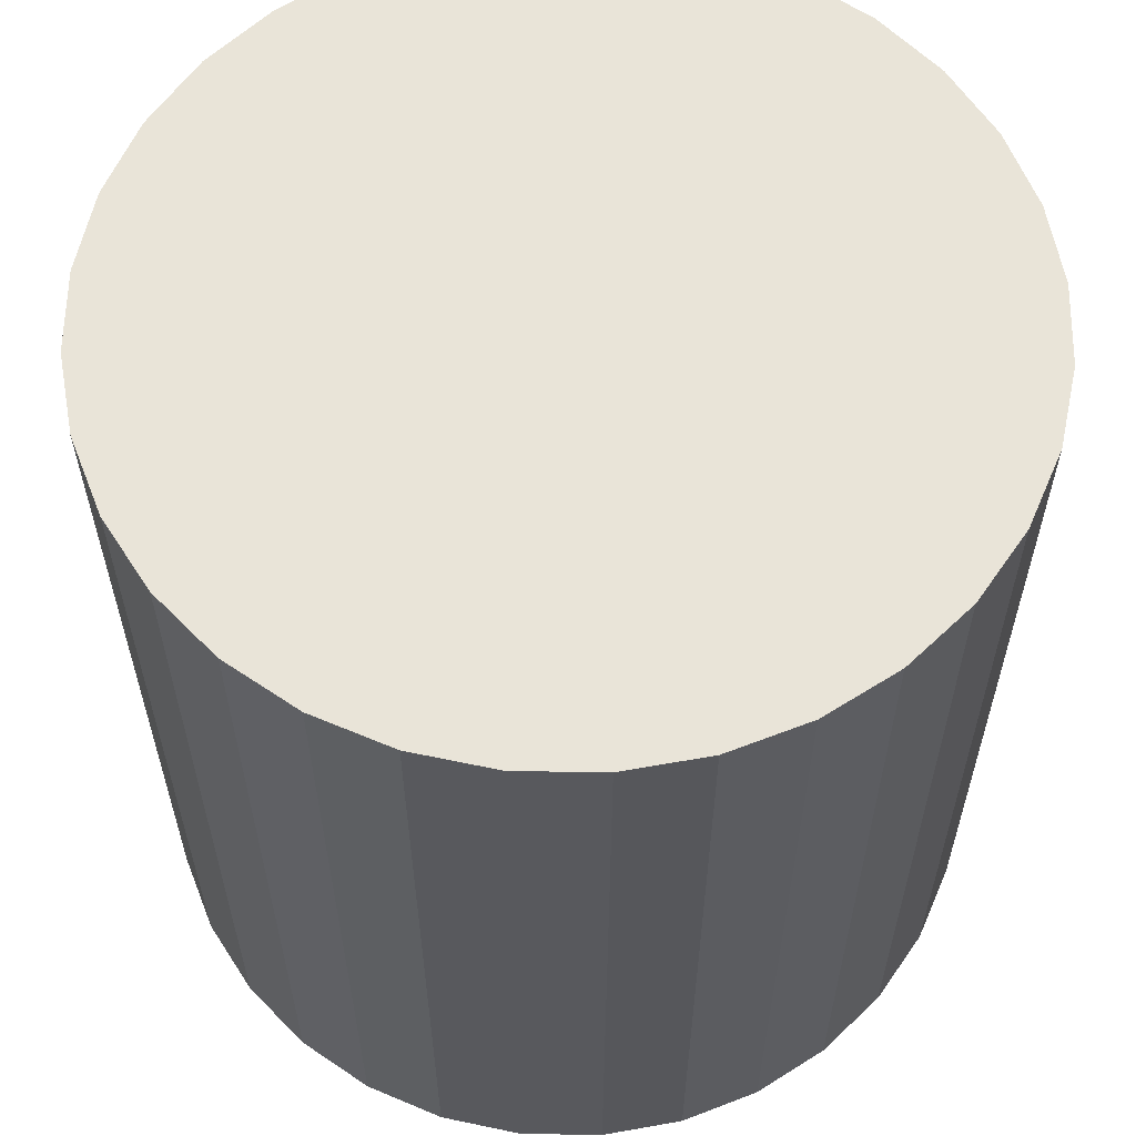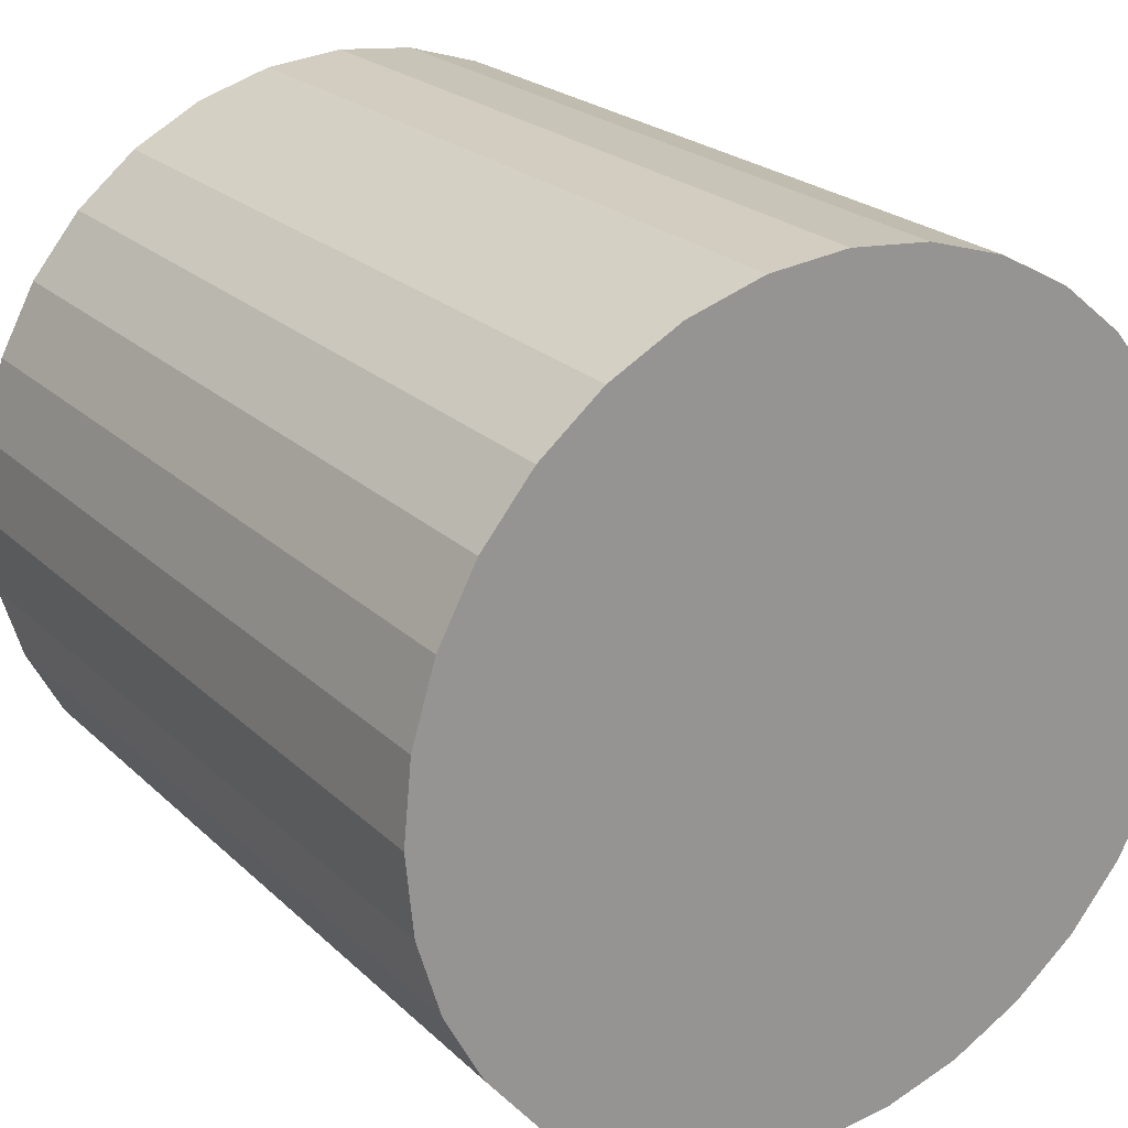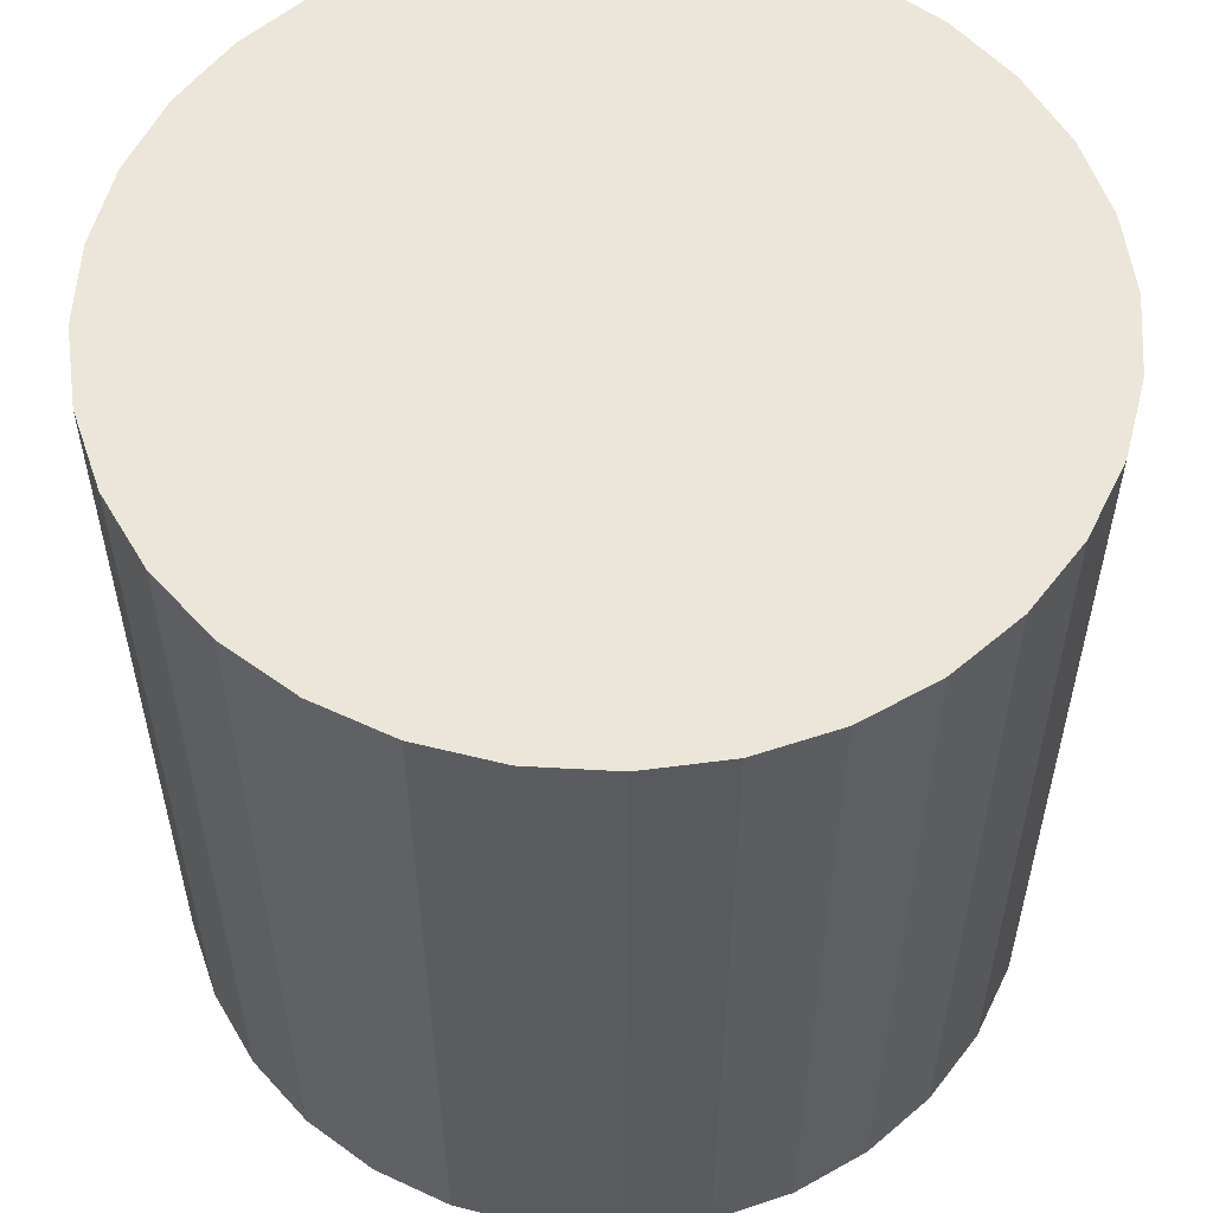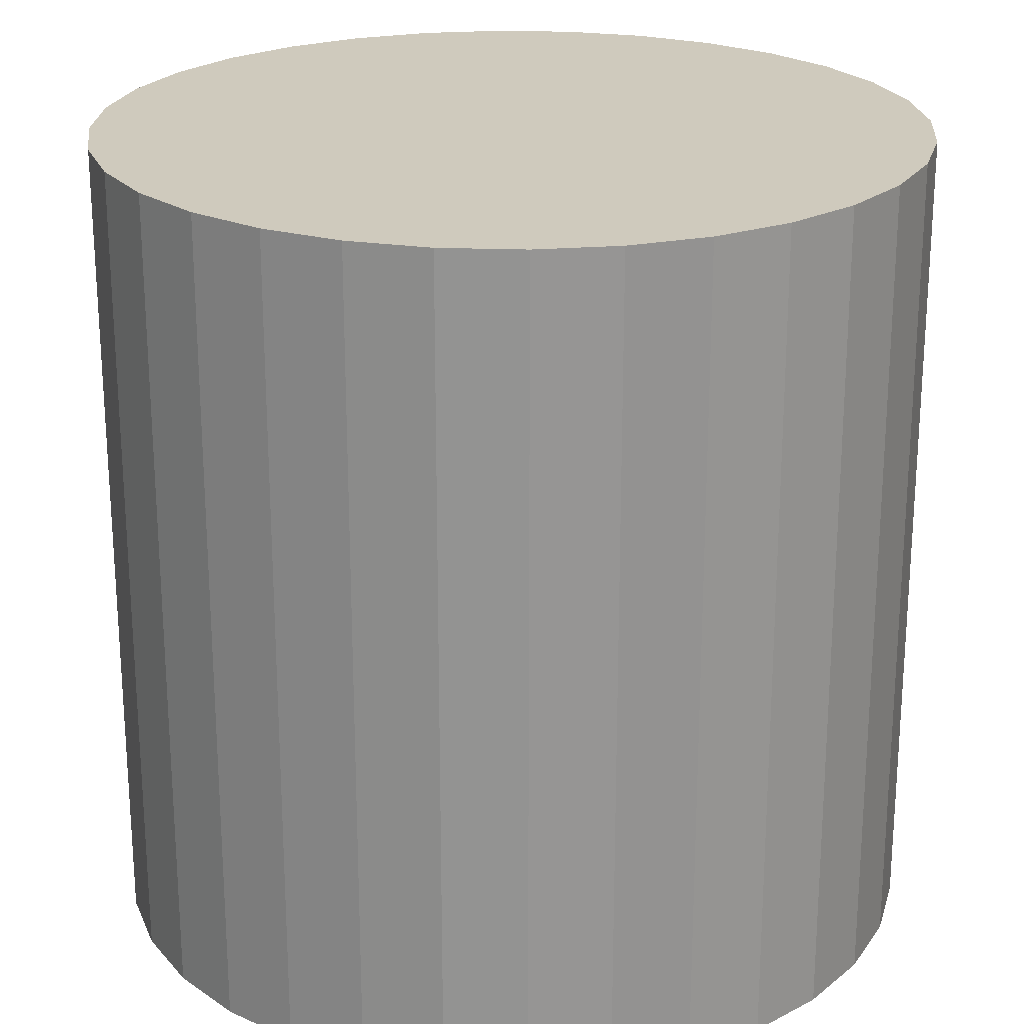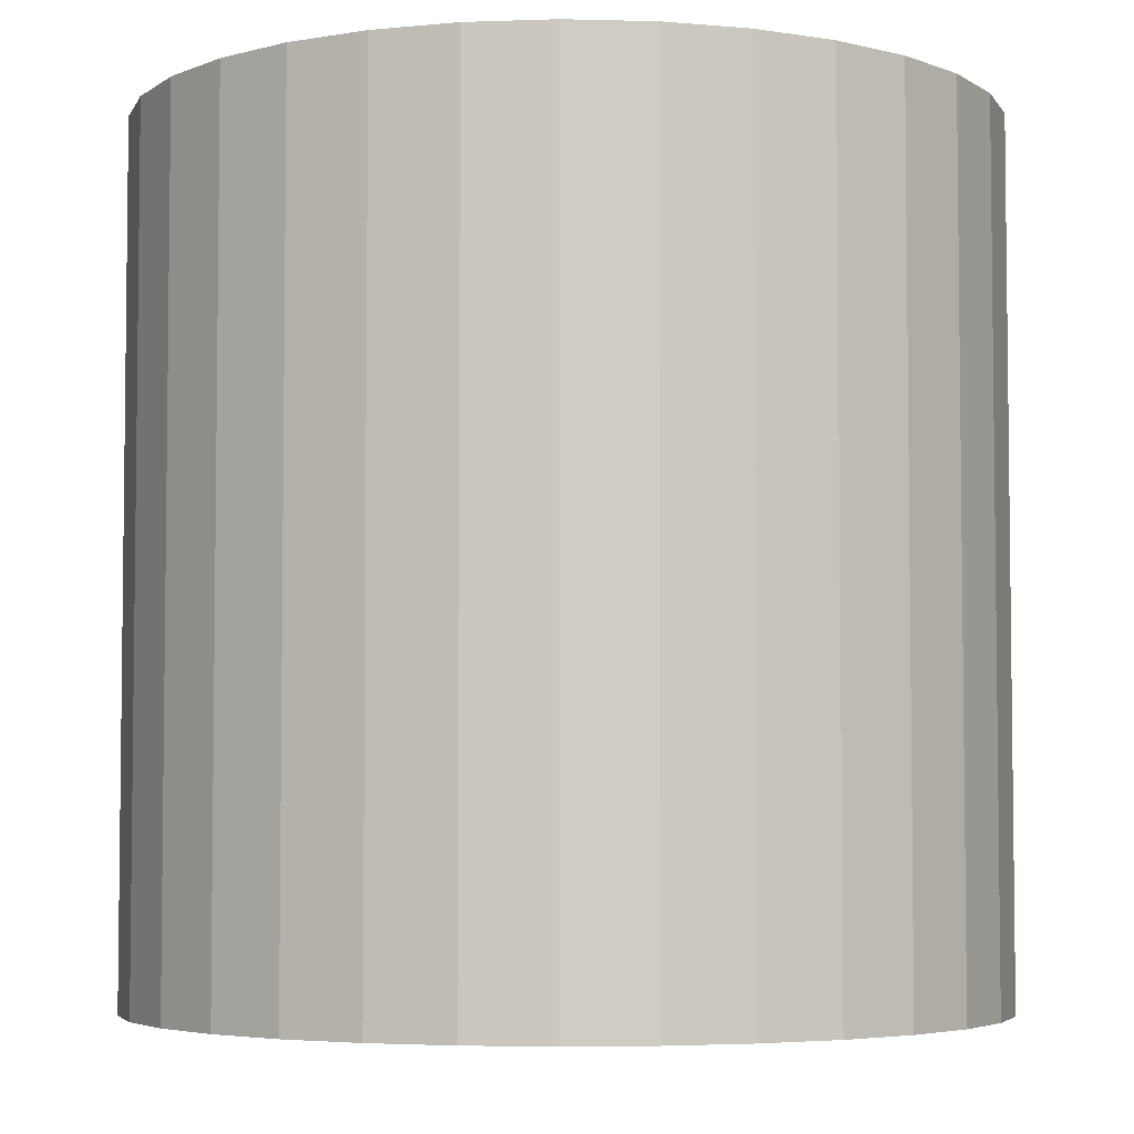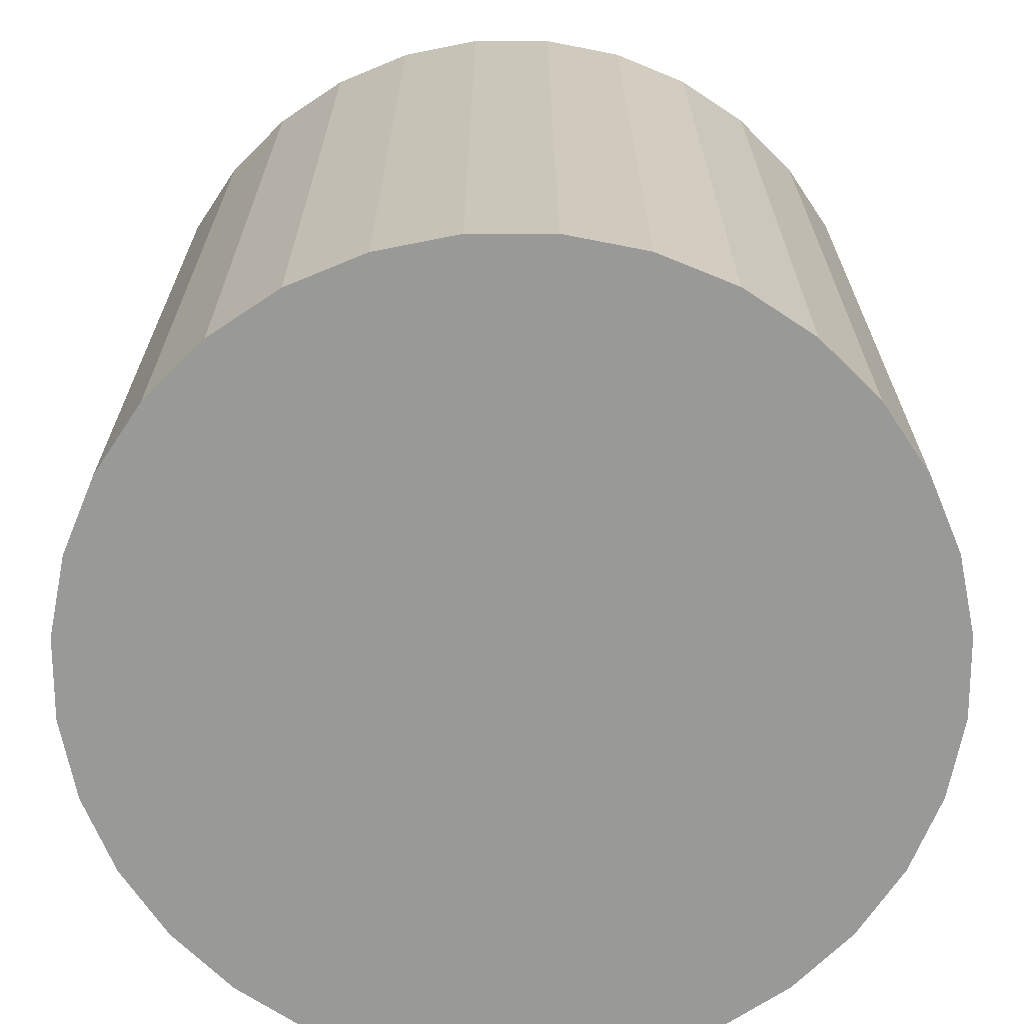
<metadata>
{"format":"obj","ext":"obj","renderer":"f3d","projection":"perspective","resolution":1024,"background":"white","views":[{"elev":60.3,"azim":130.3,"up":"+Y"},{"elev":22.7,"azim":-32.9,"up":"+Z"},{"elev":56.4,"azim":177.8,"up":"+Y"},{"elev":22.9,"azim":-137.1,"up":"+Y"},{"elev":-4.6,"azim":-55.4,"up":"+Y"},{"elev":-68.8,"azim":-151.8,"up":"+Y"}]}
</metadata>
<code>
o Cylinder
v 0 -1 -1
v 0.1951 -1 -0.9808
v 0.3827 -1 -0.9239
v 0.5556 -1 -0.8315
v 0.7071 -1 -0.7071
v 0.8315 -1 -0.5556
v 0.9239 -1 -0.3827
v 0.9808 -1 -0.1951
v 1 -1 -0
v 0.9808 -1 0.1951
v 0.9239 -1 0.3827
v 0.8315 -1 0.5556
v 0.7071 -1 0.7071
v 0.5556 -1 0.8315
v 0.3827 -1 0.9239
v 0.1951 -1 0.9808
v -0 -1 1
v -0.1951 -1 0.9808
v -0.3827 -1 0.9239
v -0.5556 -1 0.8315
v -0.7071 -1 0.7071
v -0.8315 -1 0.5556
v -0.9239 -1 0.3827
v -0.9808 -1 0.1951
v -1 -1 -1e-06
v -0.9808 -1 -0.1951
v -0.9239 -1 -0.3827
v -0.8315 -1 -0.5556
v -0.7071 -1 -0.7071
v -0.5556 -1 -0.8315
v -0.3827 -1 -0.9239
v -0.1951 -1 -0.9808
v 2e-06 1 -1
v 0.1951 1 -0.9808
v 0.3827 1 -0.9239
v 0.5556 1 -0.8315
v 0.7071 1 -0.7071
v 0.8315 1 -0.5556
v 0.9239 1 -0.3827
v 0.9808 1 -0.1951
v 1 1 2e-06
v 0.9808 1 0.1951
v 0.9239 1 0.3827
v 0.8315 1 0.5556
v 0.7071 1 0.7071
v 0.5556 1 0.8315
v 0.3827 1 0.9239
v 0.1951 1 0.9808
v 1e-06 1 1
v -0.1951 1 0.9808
v -0.3827 1 0.9239
v -0.5556 1 0.8315
v -0.7071 1 0.7071
v -0.8315 1 0.5556
v -0.9239 1 0.3827
v -0.9808 1 0.1951
v -1 1 4e-06
v -0.9808 1 -0.1951
v -0.9239 1 -0.3827
v -0.8315 1 -0.5556
v -0.7071 1 -0.7071
v -0.5556 1 -0.8315
v -0.3827 1 -0.9239
v -0.1951 1 -0.9808
v 0 -1 0
v 0 1 0
v 0.1951 0 -0.9808
v 1e-06 0 -1
v 0.3827 0 -0.9239
v 0.5556 0 -0.8315
v 0.7071 0 -0.7071
v 0.8315 0 -0.5556
v 0.9239 0 -0.3827
v 0.9808 0 -0.1951
v 1 0 1e-06
v 0.9808 0 0.1951
v 0.9239 0 0.3827
v 0.8315 0 0.5556
v 0.7071 0 0.7071
v 0.5556 0 0.8315
v 0.3827 0 0.9239
v 0.1951 0 0.9808
v 0 0 1
v -0.1951 0 0.9808
v -0.3827 0 0.9239
v -0.5556 0 0.8315
v -0.7071 0 0.7071
v -0.8315 0 0.5556
v -0.9239 0 0.3827
v -0.9808 0 0.1951
v -1 0 2e-06
v -0.9808 0 -0.1951
v -0.9239 0 -0.3827
v -0.8315 0 -0.5556
v -0.7071 0 -0.7071
v -0.5556 0 -0.8315
v -0.3827 0 -0.9239
v -0.1951 0 -0.9808
v 0 -1 -1
v -0.1951 -1 -0.9808
v -0.3827 -1 -0.9239
v -0.5556 -1 -0.8315
v -0.7071 -1 -0.7071
v -0.8315 -1 -0.5556
v -0.9239 -1 -0.3827
v -0.9808 -1 -0.1951
v -1 -1 -1e-06
v -0.9808 -1 0.1951
v -0.9239 -1 0.3827
v -0.8315 -1 0.5556
v -0.7071 -1 0.7071
v -0.5556 -1 0.8315
v -0.3827 -1 0.9239
v -0.1951 -1 0.9808
v -0 -1 1
v 0.1951 -1 0.9808
v 0.3827 -1 0.9239
v 0.5556 -1 0.8315
v 0.7071 -1 0.7071
v 0.8315 -1 0.5556
v 0.9239 -1 0.3827
v 0.9808 -1 0.1951
v 1 -1 -0
v 0.9808 -1 -0.1951
v 0.9239 -1 -0.3827
v 0.8315 -1 -0.5556
v 0.7071 -1 -0.7071
v 0.5556 -1 -0.8315
v 0.3827 -1 -0.9239
v 0.1951 -1 -0.9808
v 2e-06 1 -1
v -0.1951 1 -0.9808
v -0.3827 1 -0.9239
v -0.5556 1 -0.8315
v -0.7071 1 -0.7071
v -0.8315 1 -0.5556
v -0.9239 1 -0.3827
v -0.9808 1 -0.1951
v -1 1 4e-06
v -0.9808 1 0.1951
v -0.9239 1 0.3827
v -0.8315 1 0.5556
v -0.7071 1 0.7071
v -0.5556 1 0.8315
v -0.3827 1 0.9239
v -0.1951 1 0.9808
v 1e-06 1 1
v 0.1951 1 0.9808
v 0.3827 1 0.9239
v 0.5556 1 0.8315
v 0.7071 1 0.7071
v 0.8315 1 0.5556
v 0.9239 1 0.3827
v 0.9808 1 0.1951
v 1 1 2e-06
v 0.9808 1 -0.1951
v 0.9239 1 -0.3827
v 0.8315 1 -0.5556
v 0.7071 1 -0.7071
v 0.5556 1 -0.8315
v 0.3827 1 -0.9239
v 0.1951 1 -0.9808
f 65 1 2
f 66 34 33
f 65 2 3
f 66 35 34
f 65 3 4
f 66 36 35
f 65 4 5
f 66 37 36
f 65 5 6
f 66 38 37
f 65 6 7
f 66 39 38
f 65 7 8
f 66 40 39
f 65 8 9
f 66 41 40
f 65 9 10
f 66 42 41
f 65 10 11
f 66 43 42
f 65 11 12
f 66 44 43
f 65 12 13
f 66 45 44
f 65 13 14
f 66 46 45
f 65 14 15
f 66 47 46
f 65 15 16
f 66 48 47
f 65 16 17
f 66 49 48
f 65 17 18
f 66 50 49
f 65 18 19
f 66 51 50
f 65 19 20
f 66 52 51
f 65 20 21
f 66 53 52
f 65 21 22
f 66 54 53
f 65 22 23
f 66 55 54
f 65 23 24
f 66 56 55
f 65 24 25
f 66 57 56
f 65 25 26
f 66 58 57
f 65 26 27
f 66 59 58
f 65 27 28
f 66 60 59
f 65 28 29
f 66 61 60
f 65 29 30
f 66 62 61
f 65 30 31
f 66 63 62
f 65 31 32
f 66 64 63
f 32 1 65
f 66 33 64
f 99 68 67
f 99 67 130
f 68 131 162
f 68 162 67
f 130 67 69
f 130 69 129
f 67 162 161
f 67 161 69
f 129 69 70
f 129 70 128
f 69 161 160
f 69 160 70
f 128 70 71
f 128 71 127
f 70 160 159
f 70 159 71
f 127 71 72
f 127 72 126
f 71 159 158
f 71 158 72
f 126 72 73
f 126 73 125
f 72 158 157
f 72 157 73
f 125 73 74
f 125 74 124
f 73 157 156
f 73 156 74
f 124 74 75
f 124 75 123
f 74 156 155
f 74 155 75
f 123 75 76
f 123 76 122
f 75 155 154
f 75 154 76
f 122 76 77
f 122 77 121
f 76 154 153
f 76 153 77
f 121 77 78
f 121 78 120
f 77 153 152
f 77 152 78
f 120 78 79
f 120 79 119
f 78 152 151
f 78 151 79
f 119 79 80
f 119 80 118
f 79 151 150
f 79 150 80
f 118 80 81
f 118 81 117
f 80 150 149
f 80 149 81
f 117 81 82
f 117 82 116
f 81 149 148
f 81 148 82
f 116 82 83
f 116 83 115
f 82 148 147
f 82 147 83
f 115 83 84
f 115 84 114
f 83 147 146
f 83 146 84
f 114 84 85
f 114 85 113
f 84 146 145
f 84 145 85
f 113 85 86
f 113 86 112
f 85 145 144
f 85 144 86
f 112 86 87
f 112 87 111
f 86 144 143
f 86 143 87
f 111 87 88
f 111 88 110
f 87 143 142
f 87 142 88
f 110 88 89
f 110 89 109
f 88 142 141
f 88 141 89
f 109 89 90
f 109 90 108
f 89 141 140
f 89 140 90
f 108 90 91
f 108 91 107
f 90 140 139
f 90 139 91
f 107 91 92
f 107 92 106
f 91 139 138
f 91 138 92
f 106 92 93
f 106 93 105
f 92 138 137
f 92 137 93
f 105 93 94
f 105 94 104
f 93 137 136
f 93 136 94
f 104 94 95
f 104 95 103
f 94 136 135
f 94 135 95
f 103 95 96
f 103 96 102
f 95 135 134
f 95 134 96
f 102 96 97
f 102 97 101
f 96 134 133
f 96 133 97
f 101 97 98
f 101 98 100
f 97 133 132
f 97 132 98
f 131 68 98
f 131 98 132
f 68 99 100
f 68 100 98

</code>
